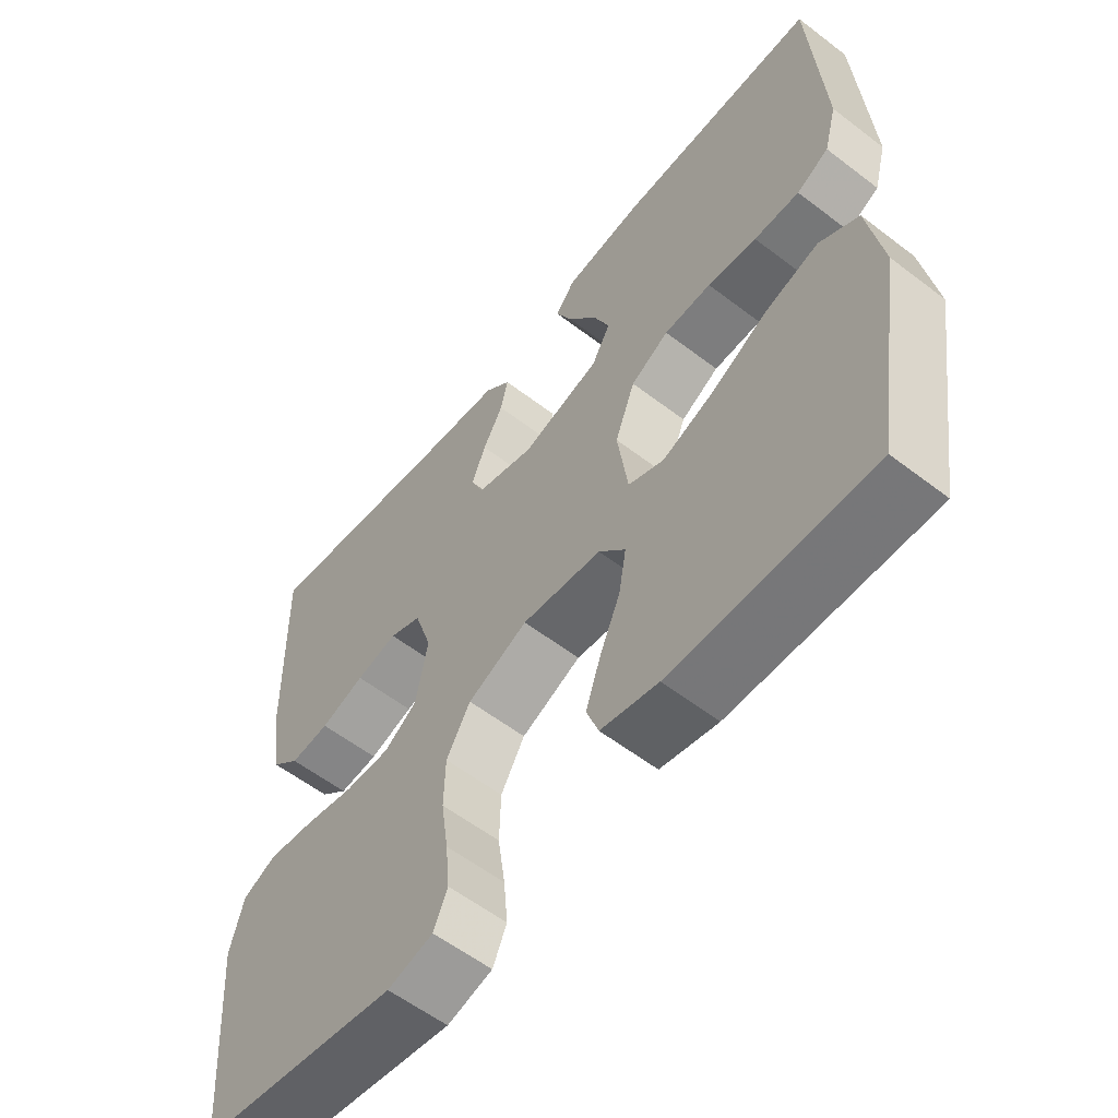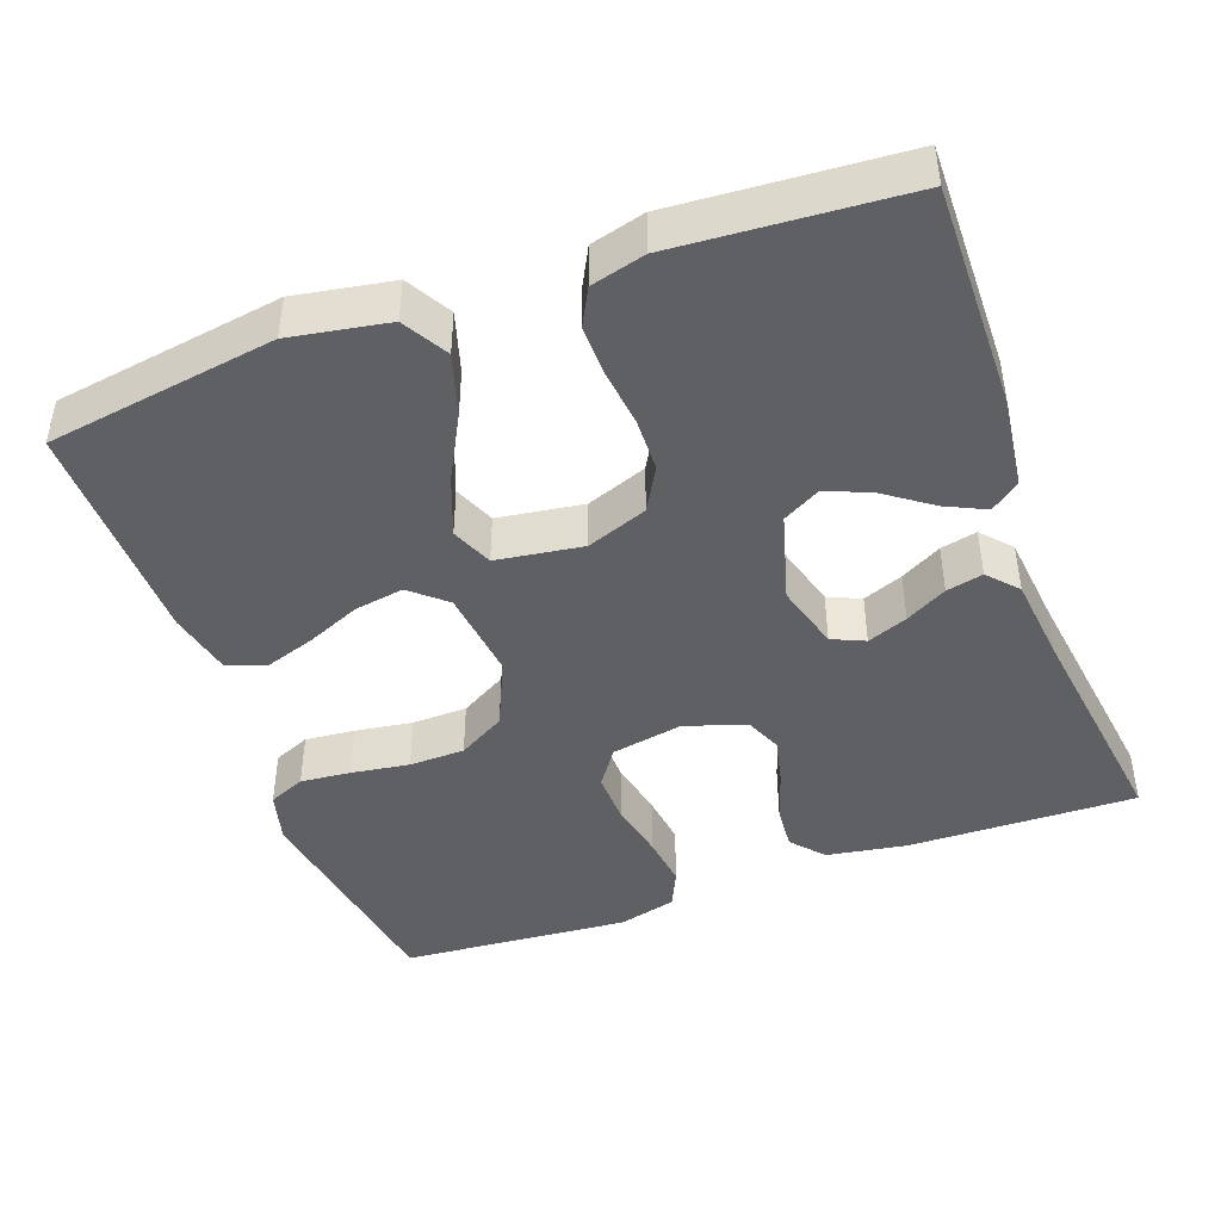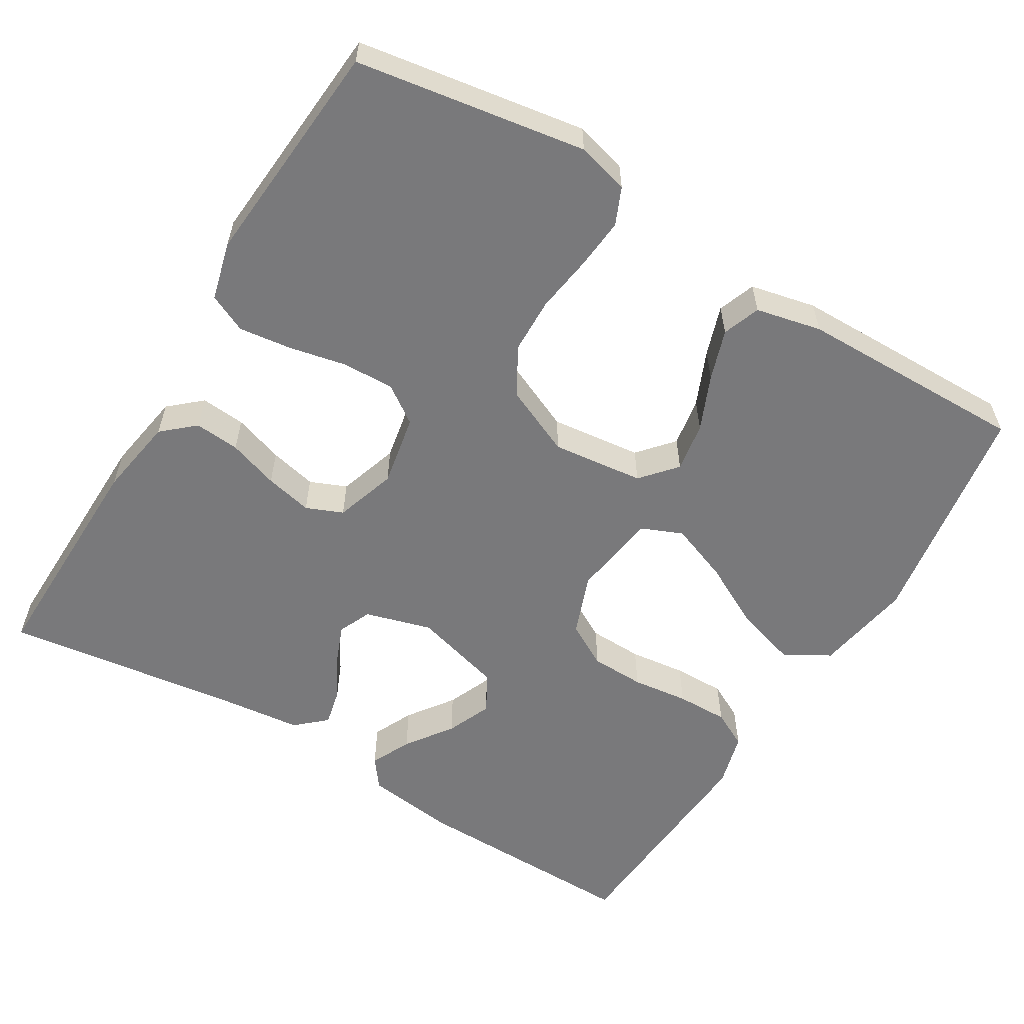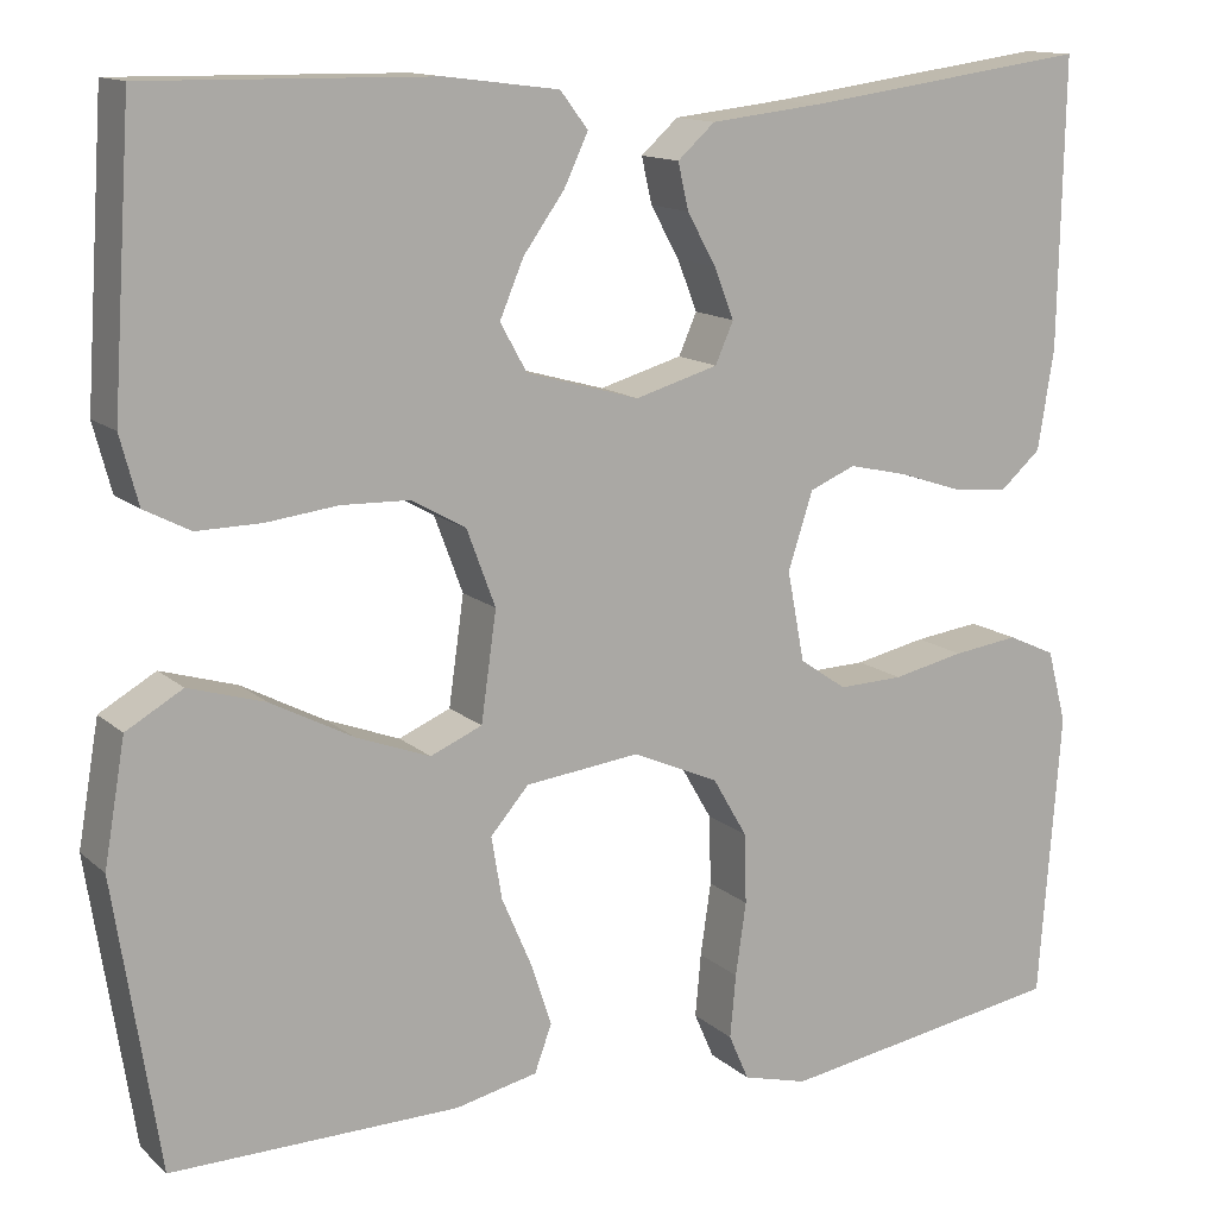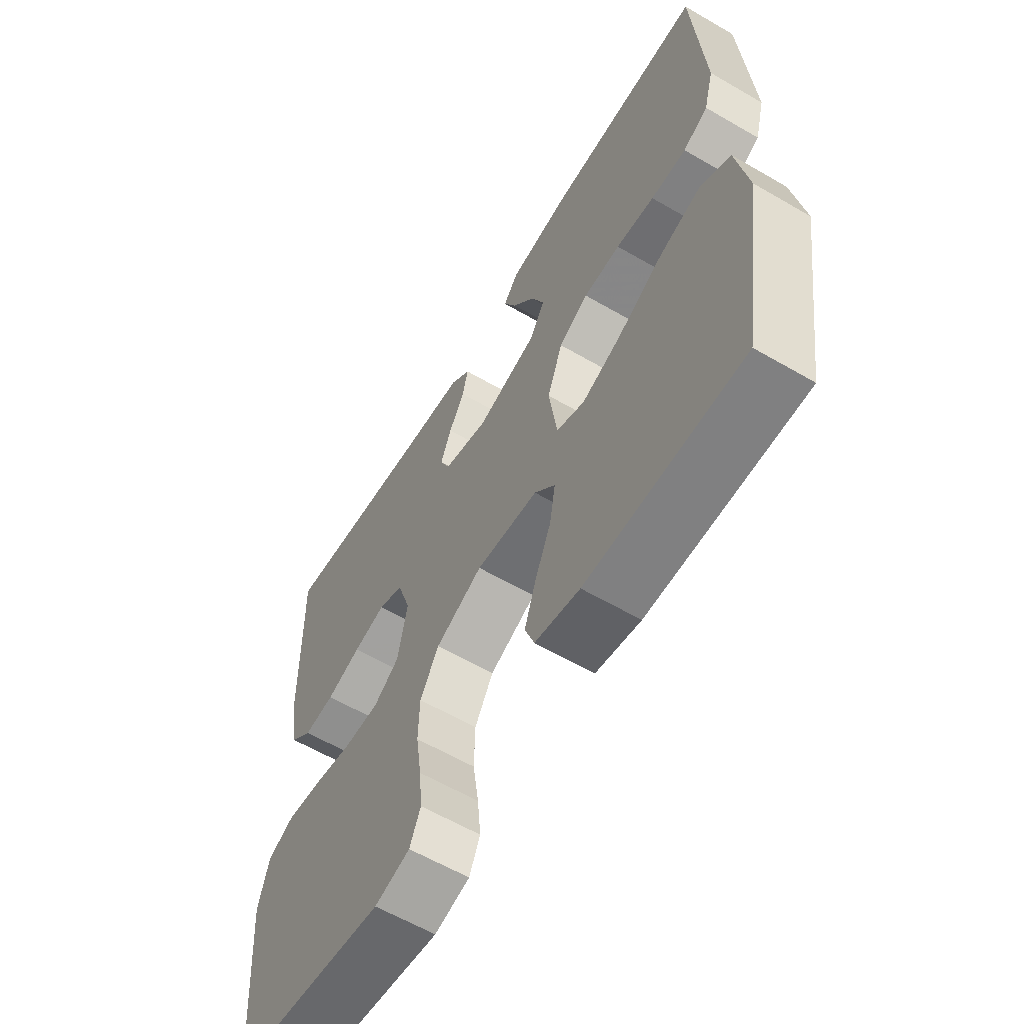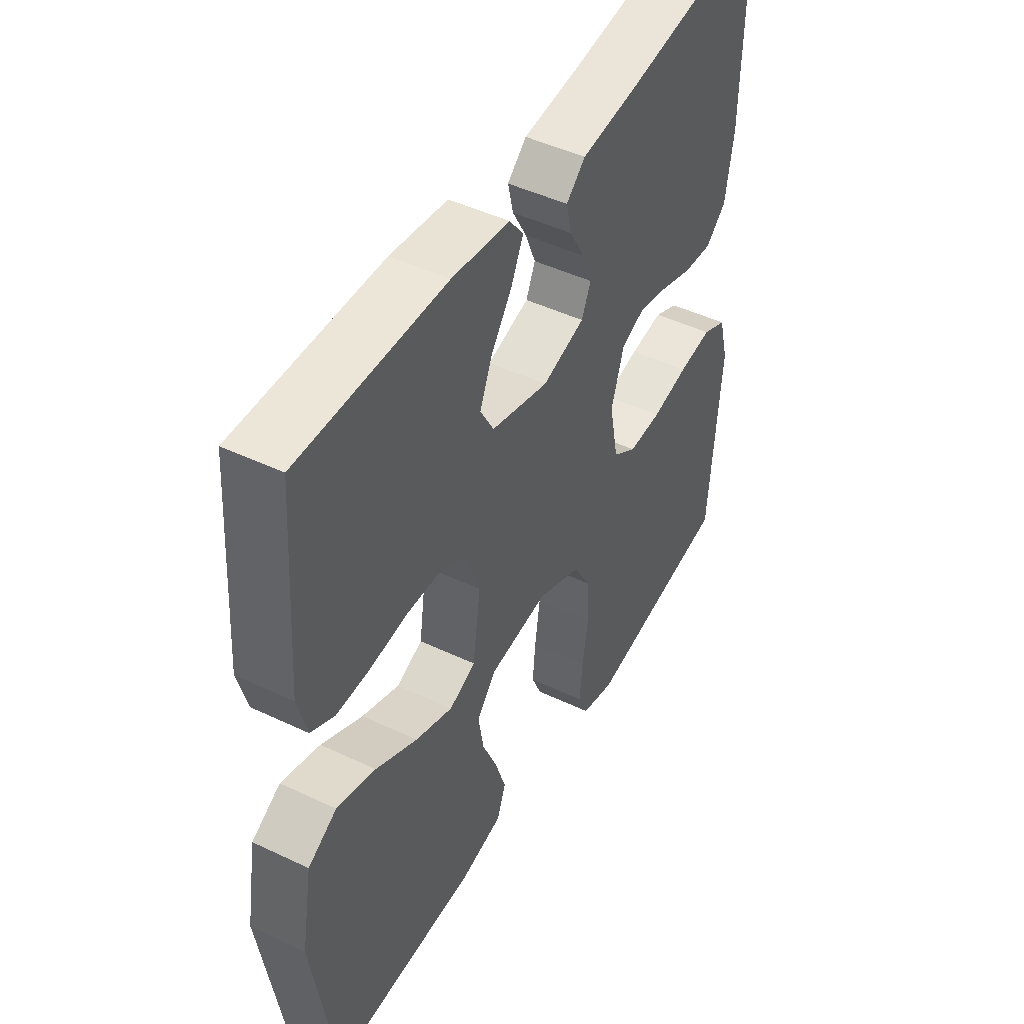
<metadata>
{"format":"obj","ext":"obj","renderer":"f3d","projection":"perspective","resolution":1024,"background":"white","views":[{"elev":-57.8,"azim":-128.5,"up":"+Z"},{"elev":-44.2,"azim":-70.1,"up":"+Y"},{"elev":-57.9,"azim":148.8,"up":"+Y"},{"elev":13.3,"azim":-28.9,"up":"+Z"},{"elev":-60.8,"azim":-120.7,"up":"+Z"},{"elev":46.7,"azim":-61.6,"up":"+Z"}]}
</metadata>
<code>
v 0.5 0.07 -0.5
v 0.2 0.07 -0.548
v 0.132 0.07 -0.53
v 0.111 0.07 -0.482
v 0.117 0.07 -0.416
v 0.128 0.07 -0.34
v 0.126 0.07 -0.267
v 0.09 0.07 -0.205
v 0 0.07 -0.165
v -0.12 0.07 -0.179
v -0.16 0.07 -0.225
v -0.149 0.07 -0.29
v -0.118 0.07 -0.362
v -0.096 0.07 -0.428
v -0.114 0.07 -0.477
v -0.2 0.07 -0.496
v -0.5 0.07 -0.5
v -0.547 0.07 -0.2
v -0.525 0.07 -0.072
v -0.466 0.07 -0.038
v -0.386 0.07 -0.062
v -0.3 0.07 -0.107
v -0.223 0.07 -0.136
v -0.169 0.07 -0.113
v -0.153 0.07 0
v -0.183 0.07 0.08
v -0.24 0.07 0.112
v -0.311 0.07 0.114
v -0.385 0.07 0.105
v -0.453 0.07 0.104
v -0.501 0.07 0.129
v -0.52 0.07 0.2
v -0.5 0.07 0.5
v -0.2 0.07 0.496
v -0.082 0.07 0.481
v -0.053 0.07 0.443
v -0.078 0.07 0.39
v -0.121 0.07 0.33
v -0.146 0.07 0.271
v -0.118 0.07 0.221
v 0 0.07 0.188
v 0.087 0.07 0.213
v 0.106 0.07 0.256
v 0.085 0.07 0.309
v 0.055 0.07 0.363
v 0.044 0.07 0.411
v 0.083 0.07 0.446
v 0.2 0.07 0.459
v 0.5 0.07 0.5
v 0.494 0.07 0.2
v 0.477 0.07 0.096
v 0.435 0.07 0.059
v 0.376 0.07 0.064
v 0.31 0.07 0.086
v 0.248 0.07 0.1
v 0.2 0.07 0.08
v 0.174 0.07 0
v 0.192 0.07 -0.094
v 0.241 0.07 -0.128
v 0.309 0.07 -0.126
v 0.384 0.07 -0.11
v 0.453 0.07 -0.101
v 0.503 0.07 -0.124
v 0.523 0.07 -0.2
v 0.5 0 -0.5
v 0.2 0 -0.548
v 0.132 0 -0.53
v 0.111 0 -0.482
v 0.117 0 -0.416
v 0.128 0 -0.34
v 0.126 0 -0.267
v 0.09 0 -0.205
v 0 0 -0.165
v -0.12 0 -0.179
v -0.16 0 -0.225
v -0.149 0 -0.29
v -0.118 0 -0.362
v -0.096 0 -0.428
v -0.114 0 -0.477
v -0.2 0 -0.496
v -0.5 0 -0.5
v -0.547 0 -0.2
v -0.525 0 -0.072
v -0.466 0 -0.038
v -0.386 0 -0.062
v -0.3 0 -0.107
v -0.223 0 -0.136
v -0.169 0 -0.113
v -0.153 0 0
v -0.183 0 0.08
v -0.24 0 0.112
v -0.311 0 0.114
v -0.385 0 0.105
v -0.453 0 0.104
v -0.501 0 0.129
v -0.52 0 0.2
v -0.5 0 0.5
v -0.2 0 0.496
v -0.082 0 0.481
v -0.053 0 0.443
v -0.078 0 0.39
v -0.121 0 0.33
v -0.146 0 0.271
v -0.118 0 0.221
v 0 0 0.188
v 0.087 0 0.213
v 0.106 0 0.256
v 0.085 0 0.309
v 0.055 0 0.363
v 0.044 0 0.411
v 0.083 0 0.446
v 0.2 0 0.459
v 0.5 0 0.5
v 0.494 0 0.2
v 0.477 0 0.096
v 0.435 0 0.059
v 0.376 0 0.064
v 0.31 0 0.086
v 0.248 0 0.1
v 0.2 0 0.08
v 0.174 0 0
v 0.192 0 -0.094
v 0.241 0 -0.128
v 0.309 0 -0.126
v 0.384 0 -0.11
v 0.453 0 -0.101
v 0.503 0 -0.124
v 0.523 0 -0.2
f 4 5 6
f 3 4 6
f 2 3 6
f 1 2 6
f 64 1 6
f 63 64 6
f 62 63 6
f 61 62 6
f 60 61 6
f 59 60 6 7
f 58 59 7 8
f 57 58 8 9
f 56 57 9 10
f 52 53 54
f 51 52 54
f 50 51 54
f 49 50 54
f 48 49 54
f 48 54 55
f 47 48 55
f 46 47 55
f 45 46 55
f 44 45 55
f 43 44 55 56
f 36 37 38
f 35 36 38
f 34 35 38
f 33 34 38
f 32 33 38
f 31 32 38
f 30 31 38
f 29 30 38
f 28 29 38
f 27 28 38 39
f 26 27 39 40
f 20 21 22
f 19 20 22
f 18 19 22
f 17 18 22
f 16 17 22
f 15 16 22
f 14 15 22
f 13 14 22
f 12 13 22
f 11 12 22 23
f 10 11 23 24
f 42 43 56
f 10 24 25
f 56 10 25
f 42 56 25
f 41 42 25
f 25 26 40 41
f 70 69 68
f 70 68 67
f 70 67 66
f 70 66 65
f 70 65 128
f 70 128 127
f 70 127 126
f 70 126 125
f 70 125 124
f 71 70 124 123
f 72 71 123 122
f 73 72 122 121
f 74 73 121 120
f 118 117 116
f 118 116 115
f 118 115 114
f 118 114 113
f 118 113 112
f 119 118 112
f 119 112 111
f 119 111 110
f 119 110 109
f 119 109 108
f 120 119 108 107
f 102 101 100
f 102 100 99
f 102 99 98
f 102 98 97
f 102 97 96
f 102 96 95
f 102 95 94
f 102 94 93
f 102 93 92
f 103 102 92 91
f 104 103 91 90
f 86 85 84
f 86 84 83
f 86 83 82
f 86 82 81
f 86 81 80
f 86 80 79
f 86 79 78
f 86 78 77
f 86 77 76
f 87 86 76 75
f 88 87 75 74
f 120 107 106
f 89 88 74
f 89 74 120
f 89 120 106
f 89 106 105
f 105 104 90 89
f 1 65 66 2
f 2 66 67 3
f 3 67 68 4
f 4 68 69 5
f 5 69 70 6
f 6 70 71 7
f 7 71 72 8
f 8 72 73 9
f 9 73 74 10
f 10 74 75 11
f 11 75 76 12
f 12 76 77 13
f 13 77 78 14
f 14 78 79 15
f 15 79 80 16
f 16 80 81 17
f 17 81 82 18
f 18 82 83 19
f 19 83 84 20
f 20 84 85 21
f 21 85 86 22
f 22 86 87 23
f 23 87 88 24
f 24 88 89 25
f 25 89 90 26
f 26 90 91 27
f 27 91 92 28
f 28 92 93 29
f 29 93 94 30
f 30 94 95 31
f 31 95 96 32
f 32 96 97 33
f 33 97 98 34
f 34 98 99 35
f 35 99 100 36
f 36 100 101 37
f 37 101 102 38
f 38 102 103 39
f 39 103 104 40
f 40 104 105 41
f 41 105 106 42
f 42 106 107 43
f 43 107 108 44
f 44 108 109 45
f 45 109 110 46
f 46 110 111 47
f 47 111 112 48
f 48 112 113 49
f 49 113 114 50
f 50 114 115 51
f 51 115 116 52
f 52 116 117 53
f 53 117 118 54
f 54 118 119 55
f 55 119 120 56
f 56 120 121 57
f 57 121 122 58
f 58 122 123 59
f 59 123 124 60
f 60 124 125 61
f 61 125 126 62
f 62 126 127 63
f 63 127 128 64
f 64 128 65 1

</code>
